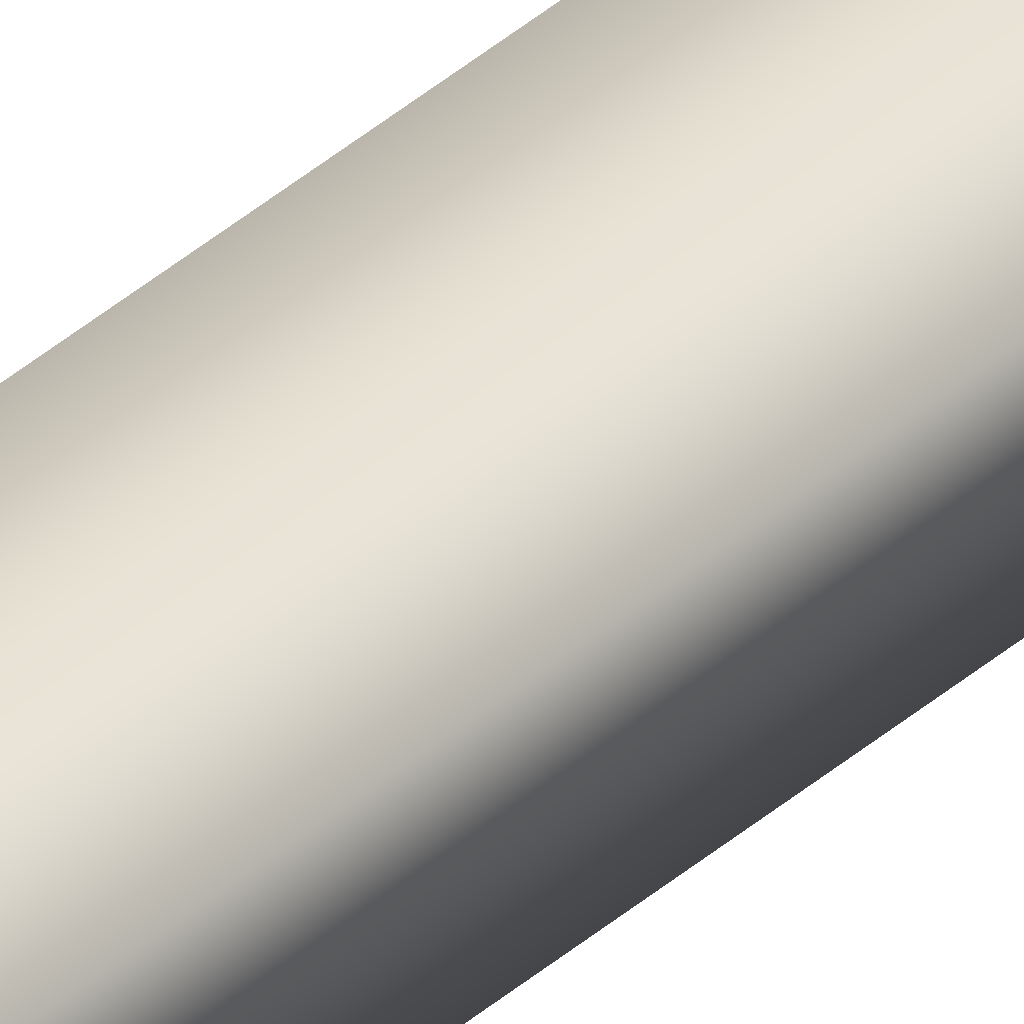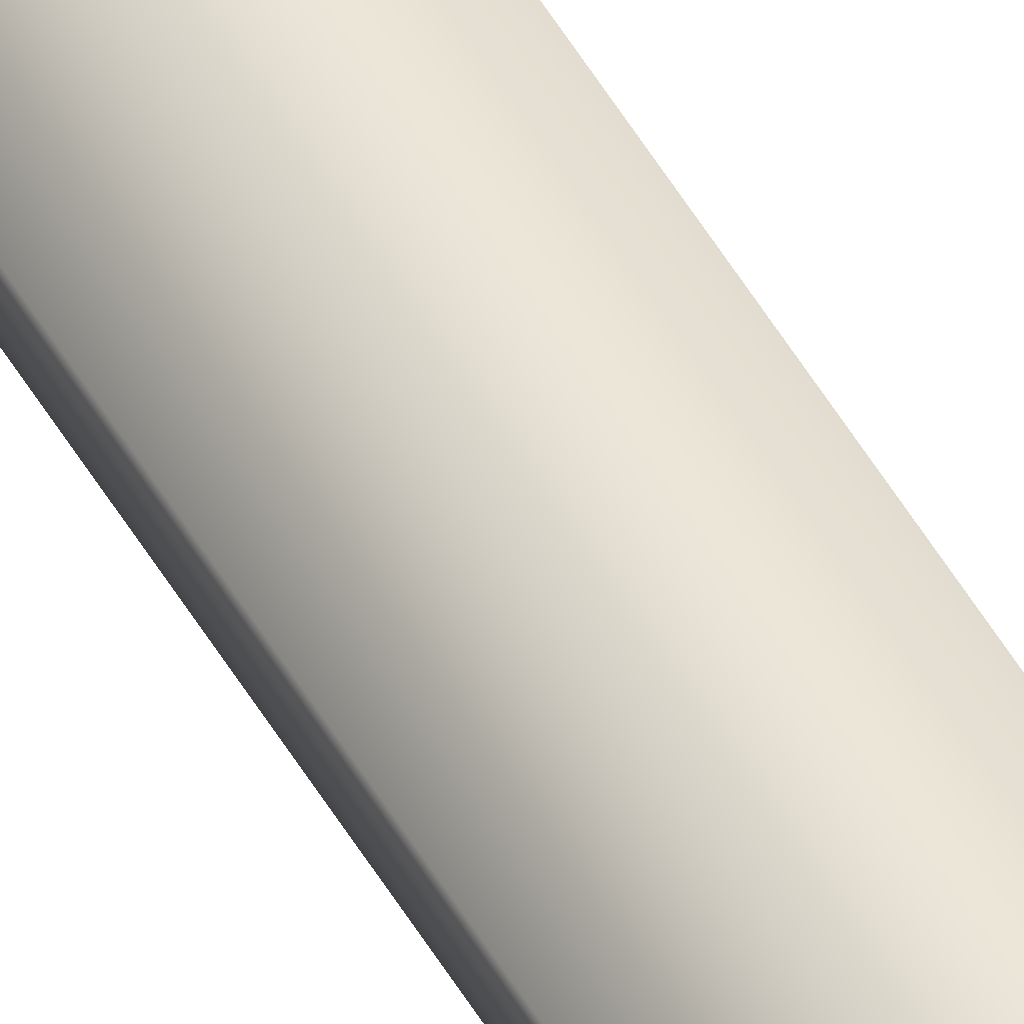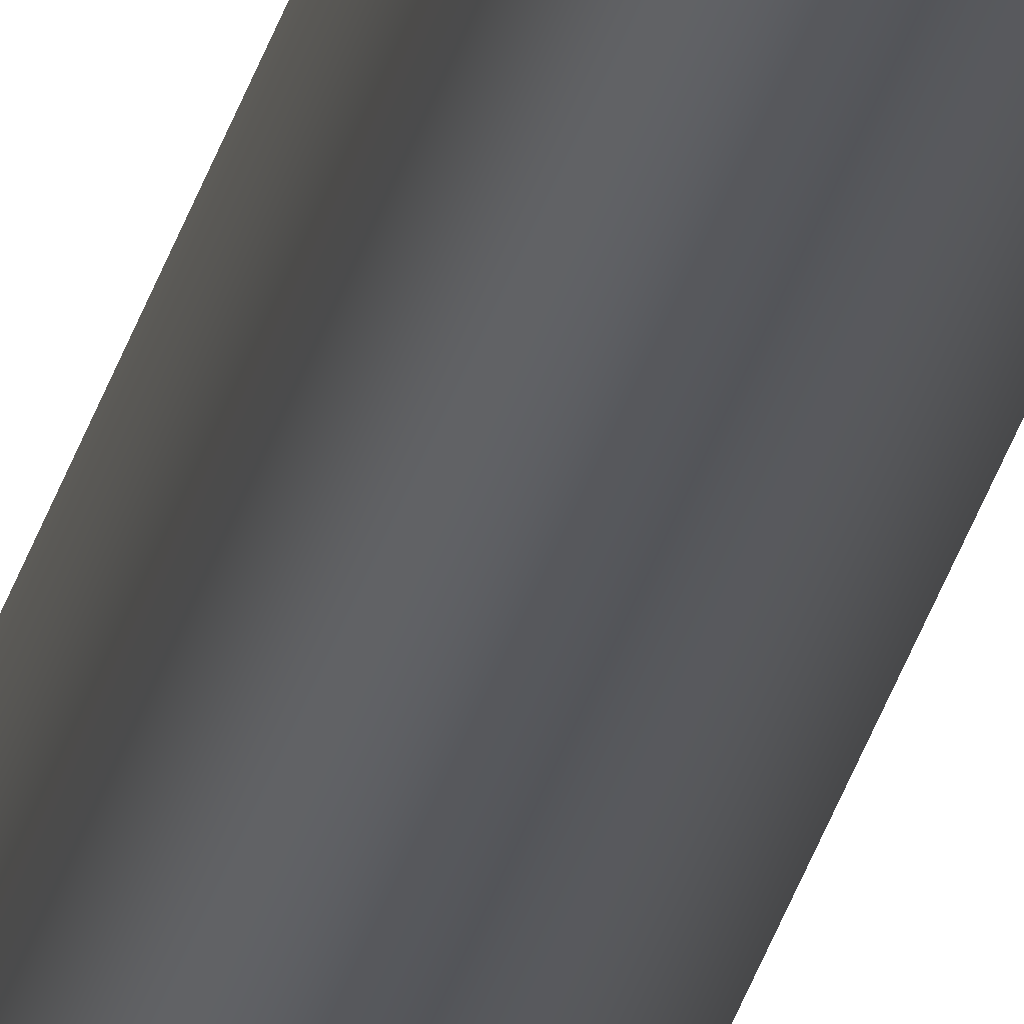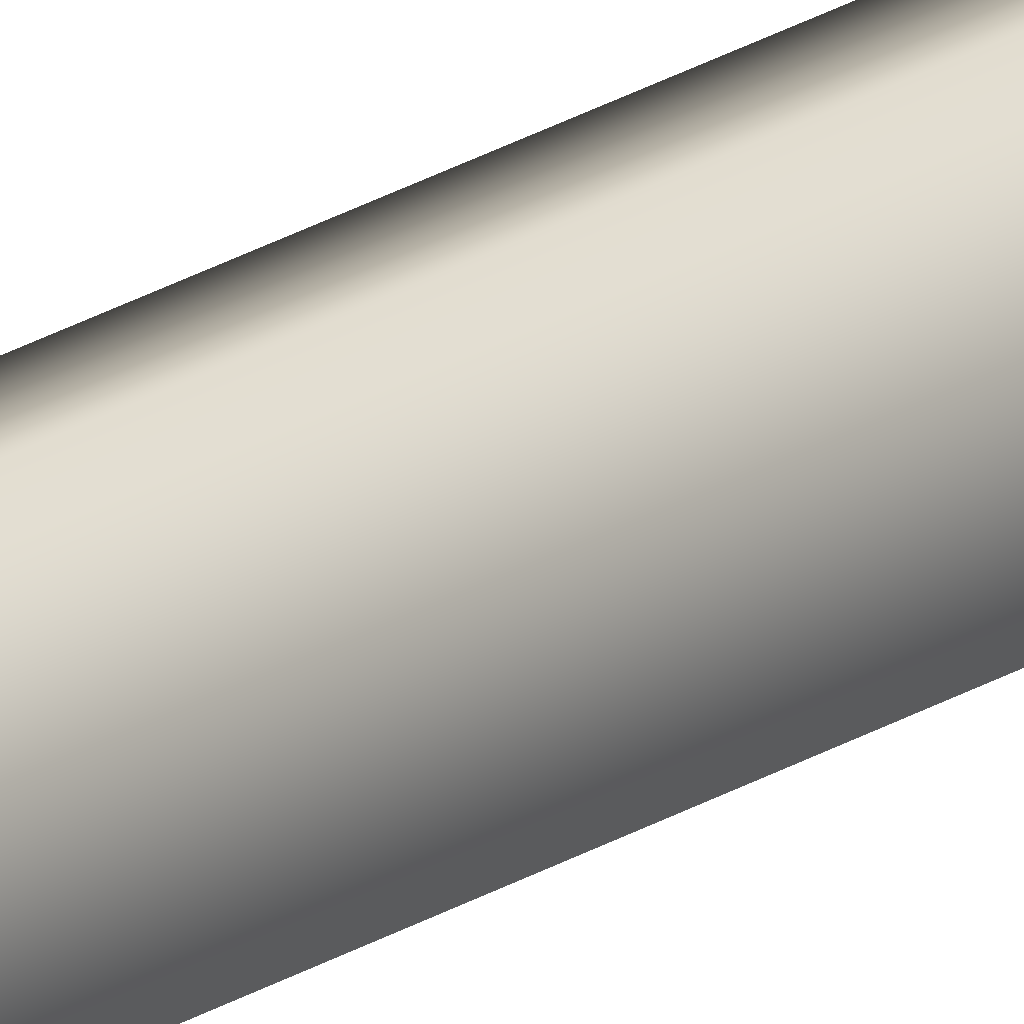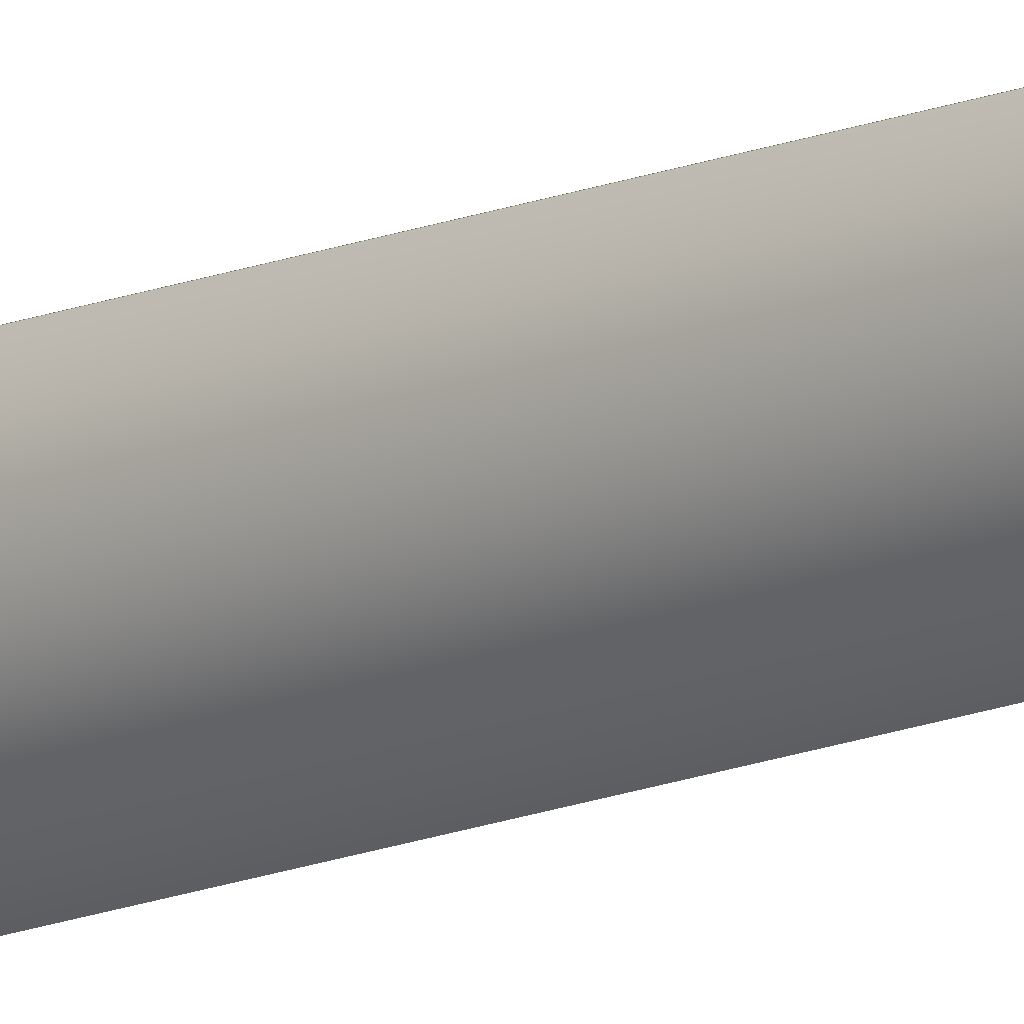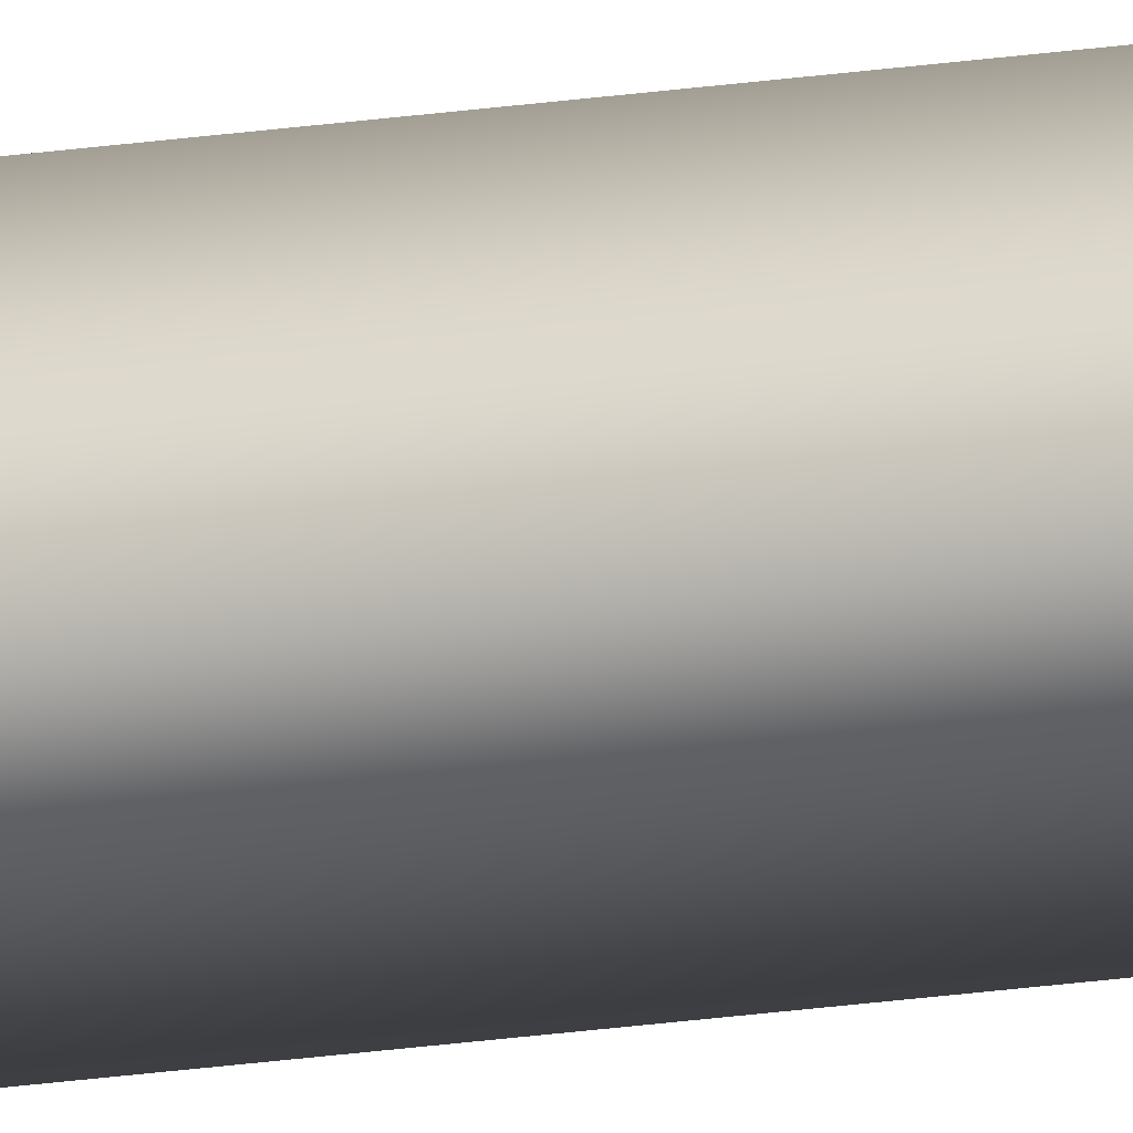
<metadata>
{"format":"obj","ext":"obj","renderer":"f3d","projection":"perspective","resolution":1024,"background":"white","views":[{"elev":33.1,"azim":38.5,"up":"+Z"},{"elev":46.3,"azim":152.6,"up":"+Z"},{"elev":-27.5,"azim":167.6,"up":"+Z"},{"elev":17.3,"azim":-144.6,"up":"+Z"},{"elev":-13.7,"azim":134.2,"up":"+Z"},{"elev":-20.3,"azim":-74.2,"up":"+Z"}]}
</metadata>
<code>
v -71.71 32.73 -68.8
v -71.71 38.67 -68.8
v -71.72 32.73 -68.84
v -71.72 38.67 -68.84
v -71.67 38.67 -68.82
v -71.68 38.67 -68.86
v -71.68 32.73 -68.86
v -71.67 32.73 -68.82
f 1 2 3
f 3 2 4
f 5 6 2
f 2 6 4
f 3 4 7
f 7 4 6
f 8 5 1
f 1 5 2
f 8 1 7
f 7 1 3
f 7 6 8
f 8 6 5

</code>
